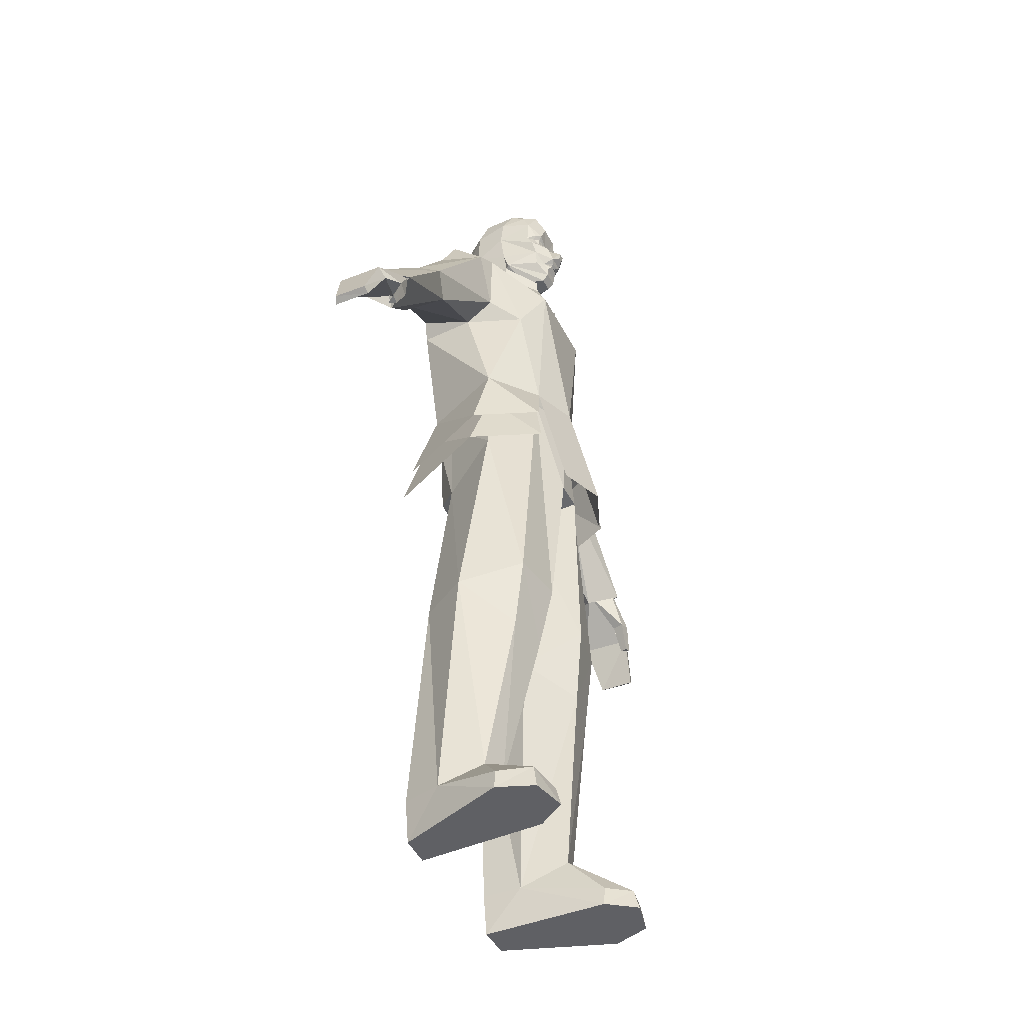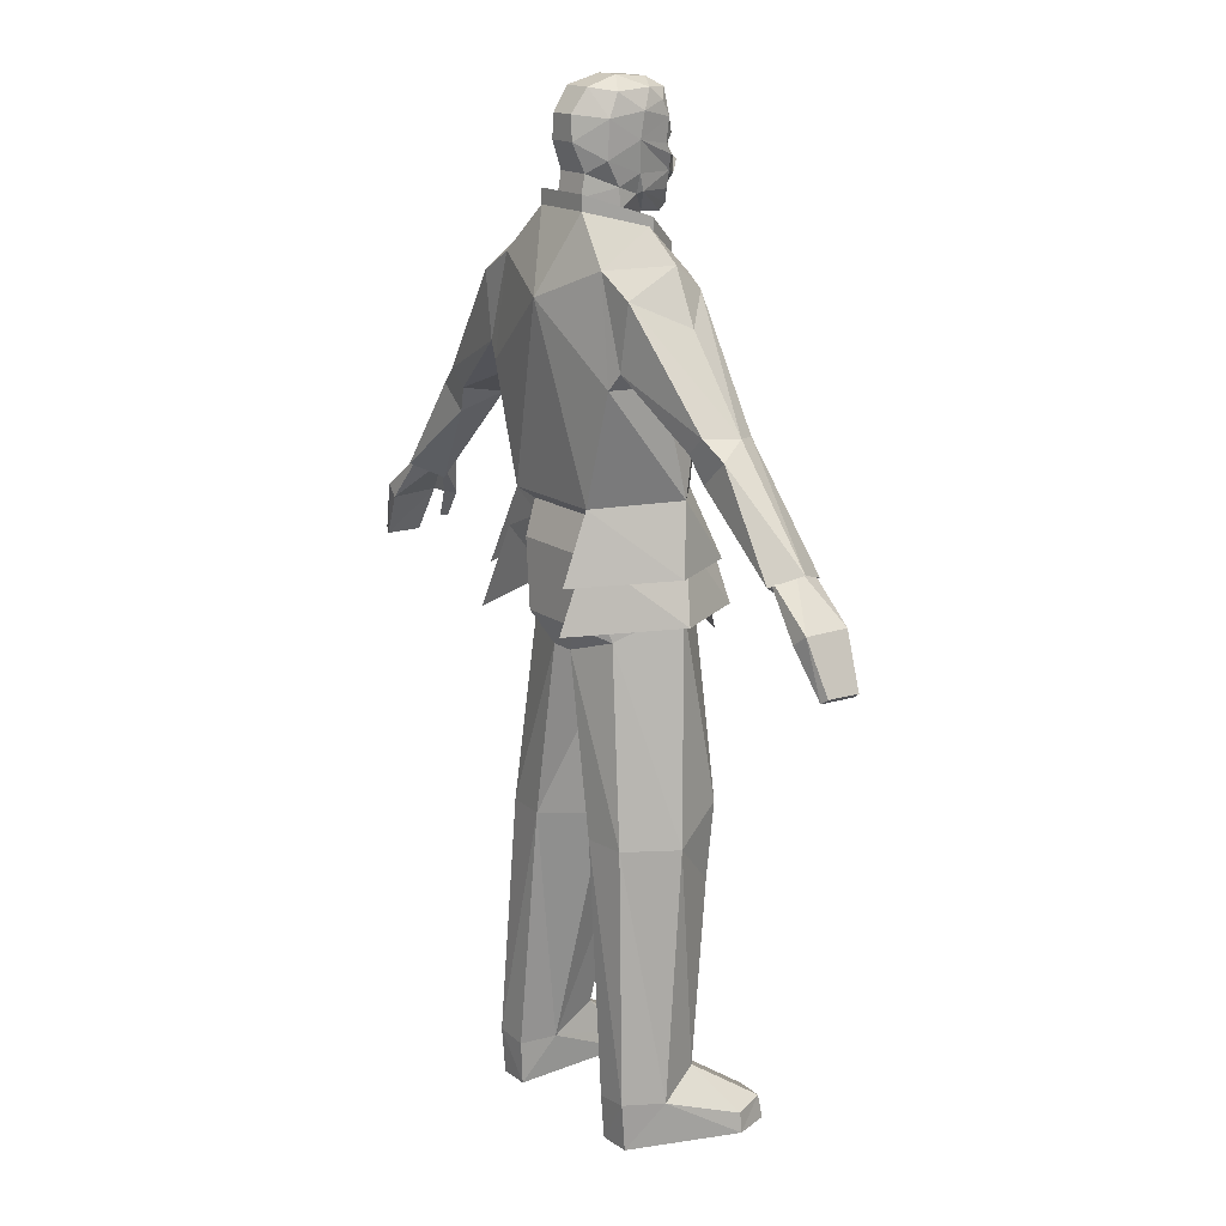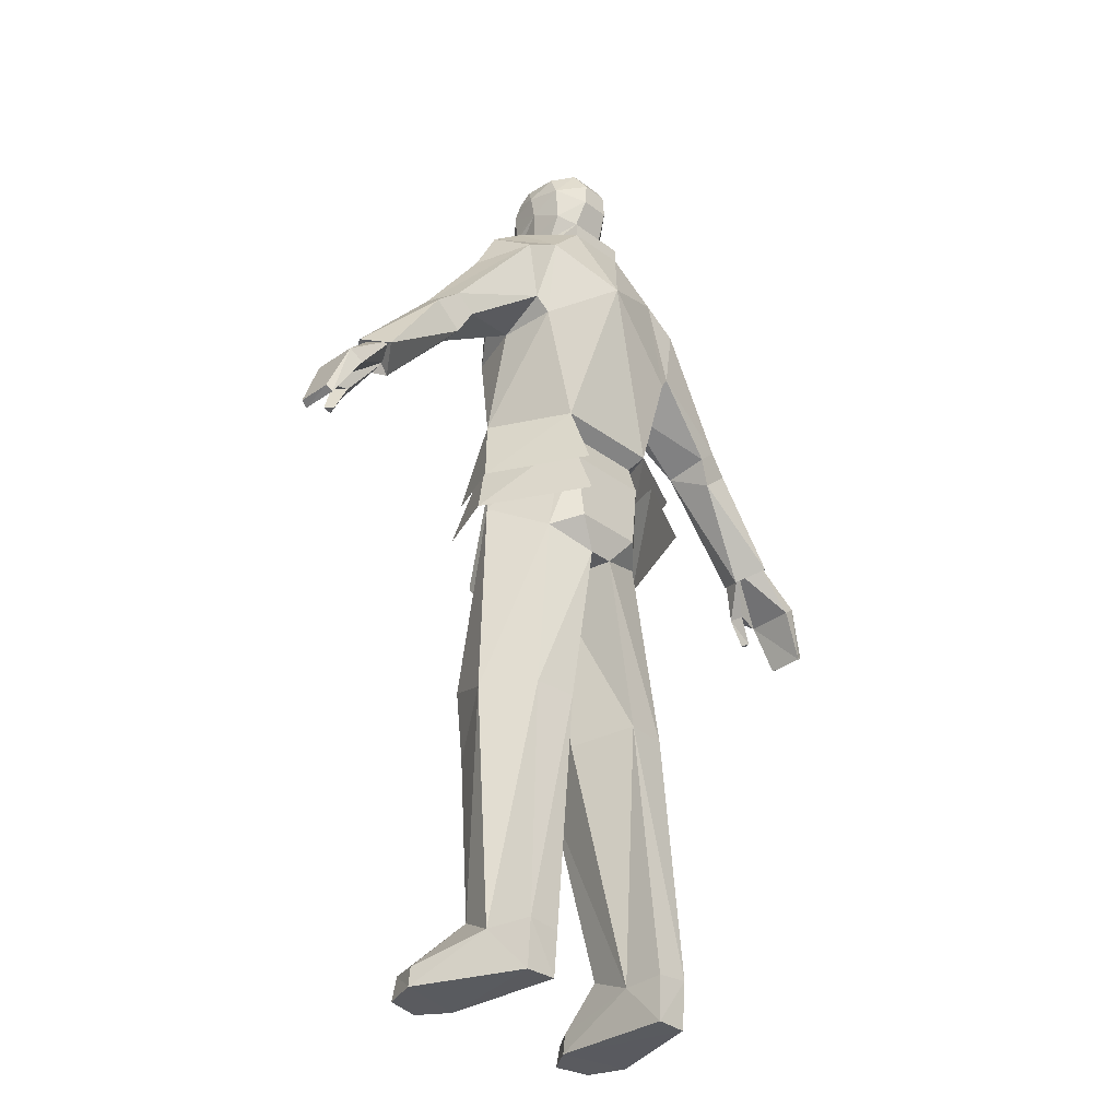
<metadata>
{"format":"obj","ext":"obj","renderer":"f3d","projection":"perspective","resolution":1024,"background":"white","views":[{"elev":-44.2,"azim":-64.8,"up":"+Y"},{"elev":16.5,"azim":-125.9,"up":"+Y"},{"elev":-32.7,"azim":133.9,"up":"+Y"}]}
</metadata>
<code>
o officerk
v 0.1387 8.721 0.5613
v 0.02617 8.829 0.4978
v 0.08789 8.567 0.6031
v -0.3039 9.214 0.3273
v -0.373 9.138 0.09063
v -0.3074 9.068 0.3918
v -0.1766 9.305 0.4327
v -0.1082 9.115 0.5211
v 0.3074 9.068 0.3918
v 0.3617 8.899 0.05586
v 0.373 9.138 0.09063
v 0.3039 9.214 0.3273
v 0.1766 9.305 0.4327
v 0.1082 9.115 0.5211
v -0.04375 8.5 0.5348
v -0.04844 8.465 0.5348
v 0.04844 8.465 0.5348
v 0.04375 8.5 0.5348
v 0.1459 8.5 0.4758
v -0.1459 8.5 0.4758
v 0.04844 8.546 0.5348
v -0.04844 8.546 0.5348
v -0.04453 8.499 0.5355
v 0.04453 8.499 0.5355
v 0.1478 8.5 0.4758
v -0.1478 8.5 0.4758
v 0.06994 8.821 0.4793
v 0.1199 8.831 0.4785
v 0.1196 8.872 0.4832
v 0.1809 8.83 0.4707
v 0.1801 8.873 0.4734
v 0.2305 8.855 0.4289
v -0.06994 8.821 0.4793
v -0.1196 8.872 0.4832
v -0.1199 8.831 0.4785
v -0.1801 8.873 0.4734
v -0.1809 8.83 0.4707
v -0.2305 8.855 0.4289
v -0.1809 8.814 0.4668
v -0.1199 8.815 0.4746
v 0.1199 8.815 0.4746
v 0.1809 8.814 0.4668
v -0.1196 8.882 0.4832
v -0.1801 8.882 0.4734
v 0.1196 8.882 0.4832
v 0.1801 8.882 0.4734
v -0.3245 8.618 0.07813
v -0.3069 8.464 0.1243
v -0.2338 8.611 0.4508
v -0.202 8.455 0.448
v 0.3245 8.618 0.07813
v 0.2338 8.611 0.4508
v 0.3069 8.464 0.1243
v 0.202 8.455 0.448
v -0.08789 8.567 0.6031
v -0.1387 8.721 0.5613
v -0.1193 8.49 0.5059
v 0.2633 8.441 0.08837
v 0.1195 8.273 0.2371
v -0.2633 8.441 0.08837
v -0.1195 8.273 0.2371
v 0.1031 9.396 0.2895
v -0.1031 9.396 0.2895
v -0.3048 9.323 0.1879
v 0.3048 9.323 0.1879
v -0.02617 8.829 0.4978
v 0.2825 8.752 0.4267
v 0.1193 8.49 0.5059
v -0.2825 8.752 0.4267
v 0.2961 8.847 0.3719
v -0.3617 8.899 0.05586
v -0.2961 8.847 0.3719
v 0.03594 8.502 0.5645
v 0 8.51 0.2145
v 0.03594 8.506 0.5645
v -0.03594 8.506 0.5645
v -0.03594 8.502 0.5645
v 0.03961 8.876 0.4884
v -0.03672 8.673 0.6752
v 0.03672 8.673 0.6752
v -0.03961 8.876 0.4884
v -0.05781 8.46 0.566
v 0.05781 8.46 0.566
v 0.02344 8.612 0.6588
v -0.08516 8.415 0.534
v -0.07695 8.321 0.5313
v 0.07695 8.321 0.5313
v 0.08516 8.415 0.534
v 0.03945 8.534 0.5887
v -0.03945 8.534 0.5887
v -0.02344 8.612 0.6588
v 0.1891 8.924 0.5031
v -0.1891 8.924 0.5031
v 0.2492 8.903 0.4523
v -0.2492 8.903 0.4523
v -0.07383 8.255 0.468
v 0.07383 8.255 0.468
v -0.2957 8.514 -0.1184
v -0.1454 9.336 -0.3336
v -0.1172 9.423 -0.02773
v 0.1172 9.423 -0.02773
v 0.1454 9.336 -0.3336
v -0.1246 9.12 -0.4855
v 0.1246 9.12 -0.4855
v 0.1437 8.894 -0.4895
v -0.1437 8.894 -0.4895
v 0.1738 8.63 -0.3812
v -0.1738 8.63 -0.3812
v -0.334 9.085 -0.2414
v -0.3191 8.739 -0.252
v -0.3067 9.3 -0.1402
v 0.3191 8.739 -0.252
v 0.334 9.085 -0.2414
v 0.2957 8.514 -0.1184
v 0.3067 9.3 -0.1402
v -3.253 4.817 -0.325
v -3.124 5.343 -0.3777
v -2.992 5.245 -0.3984
v 3.25 4.818 -0.325
v 3.122 5.343 -0.3777
v 3.311 4.867 -0.3016
v 2.992 5.242 -0.3984
v -3.123 5.342 0.04688
v -2.698 5.791 -0.1461
v -2.601 5.733 -0.3496
v -2.6 5.732 0.08438
v -2.871 5.305 0.1648
v -2.882 5.006 0.1324
v -2.748 5.266 0.1508
v -2.965 5.03 0.141
v -3.318 4.855 0.01367
v -2.522 5.643 -0.1531
v -3.03 5.258 0.07578
v -3.256 4.811 0.02735
v 3.121 5.341 0.04688
v 2.698 5.791 -0.1461
v 2.602 5.737 -0.3437
v 2.601 5.736 0.06953
v 2.87 5.302 0.1648
v 2.748 5.26 0.1508
v 2.886 5.003 0.1324
v 2.959 5.028 0.141
v 3.314 4.858 0.01367
v 2.517 5.646 -0.1531
v 3.03 5.256 0.07578
v 3.253 4.812 0.02735
v -3.315 4.864 -0.3016
v -2.786 5.284 0.03242
v -2.914 5.017 0.06172
v 2.786 5.279 0.03242
v 2.909 5.014 0.06172
v 0.116 8.205 0.2172
v 0.2988 8.322 -0.1074
v -0.116 8.205 0.2172
v -0.2988 8.322 -0.1074
v 0.1684 8.435 -0.4199
v -0.1684 8.435 -0.4199
v -2.616 5.697 -0.1487
v -2.669 5.633 0.1404
v -2.828 5.734 -0.1466
v -0.457 5.758 -0.4836
v 0.5234 5.868 -0.6273
v 0.457 5.758 -0.4836
v -0.5258 5.868 -0.6273
v -0.7109 5.792 0.1664
v -0.293 8.341 -0.5
v -0.4137 8.12 0.1496
v -0.4273 7.444 0.6453
v 0.4137 8.12 0.1496
v 0.293 8.341 -0.5
v 0.4273 7.444 0.6453
v -0.4031 5.781 0.5059
v -0.4242 5.887 0.5504
v -0.8766 5.903 0.1664
v 0.4012 5.781 0.5059
v 0.7086 5.792 0.1664
v 0.8766 5.903 0.1664
v 0.4227 5.887 0.5504
v -2.484 5.499 -0.1508
v -2.67 5.635 -0.4046
v 2.616 5.697 -0.1487
v 2.828 5.734 -0.1466
v 2.675 5.635 0.1401
v 2.484 5.499 -0.1508
v 2.676 5.636 -0.412
v 0 7.616 -0.7879
v 0.6977 7.909 -0.5898
v 0.777 8.244 -0.1594
v 1.135 7.968 -0.1516
v -0.6977 7.909 -0.5898
v 0.8758 7.832 0.1926
v 1.055 7.699 -0.5777
v 1.077 7.736 0.1473
v 0.691 6.912 0.4605
v 0.8926 6.905 -0.09023
v 0.8438 6.937 -0.6262
v -0.8438 6.937 -0.6262
v 0.9031 7.109 0.1898
v 0.9598 7.091 -0.5871
v 1.657 6.453 -0.00585
v 1.889 6.645 0.05754
v -0.9031 7.109 0.1898
v -1.876 6.654 0.05754
v -1.651 6.454 -0.00585
v -1.077 7.736 0.1473
v -0.8926 6.921 -0.09023
v -1.99 6.678 -0.1374
v -1.398 7.485 -0.1707
v -1.055 7.699 -0.5777
v -1.853 6.691 -0.428
v 1.868 6.683 -0.428
v 2.004 6.665 -0.1374
v 2.079 6.509 -0.3735
v 1.398 7.485 -0.1707
v -1.135 7.968 -0.1516
v -2.07 6.524 -0.3735
v 1.685 6.531 -0.428
v 1.811 6.286 -0.3735
v -0.9598 7.091 -0.5871
v -1.675 6.533 -0.428
v -1.81 6.293 -0.3735
v -0.777 8.244 -0.1594
v -0.8758 7.832 0.1926
v -0.691 6.912 0.4605
v -0.1684 8.275 -0.4602
v 0.1684 8.275 -0.4602
v -0.8152 2.825 -0.4883
v -0.1203 4.508 -0.5168
v -0.4066 2.825 -0.527
v -1.351 0.03477 0.4957
v -1.106 0.4316 -0.1828
v -0.9664 0.01523 -0.5375
v -1.329 0.2238 0.4969
v -0.8812 0.03359 0.9187
v -1.223 0.03242 0.8418
v -0.6875 0.03477 0.6457
v -0.6602 0.01797 -0.5457
v -0.8773 0.2266 0.8691
v -0.7109 0.2238 0.6469
v -0.6473 0.4379 -0.5695
v -0.6344 0.4152 -0.1797
v -0.7168 0.6188 0.2789
v -1.202 0.2609 0.8039
v -0.9645 0.6461 0.2141
v -0.9691 0.4688 -0.5719
v 0.9664 0.01523 -0.5375
v 0.9691 0.4688 -0.5719
v 1.106 0.4316 -0.1828
v 1.351 0.03477 0.4957
v 1.329 0.2238 0.4969
v 1.223 0.03242 0.8418
v 0.8812 0.03359 0.9187
v 0.6875 0.03477 0.6457
v 0.6602 0.01797 -0.5457
v 0.8773 0.2266 0.8691
v 0.7109 0.2238 0.6469
v 0.6344 0.4152 -0.1797
v 0.6473 0.4379 -0.5695
v 0.7168 0.6188 0.2789
v 1.202 0.2609 0.8039
v 0.9645 0.6461 0.2141
v -0.000781 5.78 0.6648
v -0.1391 4.681 0.6934
v 0.1391 4.681 0.6934
v -0.8668 4.949 0.1602
v -0.834 3.082 0.543
v -0.3508 3.054 0.6359
v 0.8668 4.949 0.1602
v 0.834 3.082 0.543
v 0.3508 3.054 0.6359
v -1.106 2.829 -0.02109
v -0.834 2.355 0.4598
v 1.106 2.829 -0.02109
v 0.834 2.355 0.4598
v 0.4437 2.336 0.534
v -0.4437 2.336 0.534
v 0.2012 2.752 0.07148
v -0.2012 2.752 0.07148
v 0 4.504 0.166
v 0.582 4.659 -0.3949
v -0.582 4.659 -0.3949
v 0.4066 2.825 -0.527
v 0.8152 2.825 -0.4883
v 0.1203 4.508 -0.5168
v 0.341 4.783 -0.6258
v 0.4258 5.432 -0.6035
v -0.4258 5.432 -0.6035
v -0.341 4.783 -0.6258
v 0 5.879 0.7262
v 0.3152 8.167 -0.1473
v -0.3152 8.167 -0.1473
v -0.116 8.075 0.2273
v 0.116 8.075 0.2273
v 0.2484 7.864 0.4723
v -0.2484 7.864 0.4723
v 0.723 5.278 0.6801
v 0.9993 5.244 0.05703
v -0.5535 5.22 -0.8934
v 0.551 5.22 -0.8934
v -0.7256 5.278 0.6801
v -1.007 5.244 0.05703
v -0.4242 4.539 0.8479
v 0.4227 4.539 0.8479
v 0 4.531 1.024
v 0.5797 5.509 -0.6748
v -0.582 5.509 -0.6748
v -0.6223 5.53 0.5936
v -0.8674 5.547 0.1801
v 0.8674 5.547 0.1801
v 0.6208 5.53 0.5936
v 0.7788 4.874 0.7333
v 1.076 4.837 0.06228
v -0.596 4.812 -0.9613
v 0.5935 4.812 -0.9613
v -0.7813 4.874 0.7333
v -1.084 4.837 0.06228
v -0.293 8.482 -0.5
v -0.4137 8.261 0.1496
v 0.4137 8.261 0.1496
v 0.293 8.482 -0.5
v 0.2484 8.006 0.4723
v -0.2484 8.006 0.4723
f 1 2 3
f 4 5 6
f 6 7 4
f 8 7 6
f 9 10 11
f 9 11 12
f 9 12 13
f 9 13 14
f 15 16 17
f 17 18 15
f 18 17 19
f 15 20 16
f 21 22 23
f 23 24 21
f 24 25 21
f 23 22 26
f 27 28 29
f 28 30 31
f 29 28 31
f 30 32 31
f 33 34 35
f 35 36 37
f 34 36 35
f 37 36 38
f 39 37 38
f 40 37 39
f 40 35 37
f 33 35 40
f 41 28 27
f 42 28 41
f 42 30 28
f 32 30 42
f 33 43 34
f 34 44 36
f 43 44 34
f 36 44 38
f 27 29 45
f 29 31 46
f 45 29 46
f 31 32 46
f 47 48 49
f 49 48 50
f 51 52 53
f 53 52 54
f 55 56 49
f 49 50 57
f 49 57 55
f 53 58 51
f 59 58 53
f 48 47 60
f 61 48 60
f 7 13 62
f 62 63 7
f 13 7 8
f 8 14 13
f 64 5 4
f 7 64 4
f 63 64 7
f 65 12 11
f 13 12 65
f 62 13 65
f 33 56 66
f 66 56 55
f 67 1 52
f 52 1 3
f 52 3 68
f 68 54 52
f 49 56 69
f 70 67 10
f 67 52 10
f 49 69 71
f 69 72 71
f 10 52 51
f 40 56 33
f 27 1 41
f 73 68 74
f 75 74 68
f 74 75 76
f 74 77 73
f 77 74 57
f 76 57 74
f 66 2 78
f 79 80 2
f 2 66 79
f 78 81 66
f 77 82 83
f 83 73 77
f 80 3 2
f 84 3 80
f 85 86 87
f 87 88 85
f 89 90 76
f 76 75 89
f 82 85 88
f 88 83 82
f 14 8 81
f 81 78 14
f 80 79 91
f 91 84 80
f 3 55 90
f 90 89 3
f 91 55 3
f 3 84 91
f 79 66 55
f 91 79 55
f 83 68 73
f 75 68 89
f 88 68 83
f 68 3 89
f 81 33 66
f 82 77 57
f 76 90 57
f 85 82 57
f 57 90 55
f 78 27 45
f 54 88 87
f 46 92 45
f 88 54 68
f 14 78 92
f 45 92 78
f 41 1 42
f 81 43 33
f 50 86 85
f 44 43 93
f 85 57 50
f 8 93 81
f 43 81 93
f 40 39 56
f 10 9 70
f 9 94 70
f 70 32 67
f 67 42 1
f 67 32 42
f 14 92 9
f 9 92 94
f 92 46 94
f 32 70 94
f 46 32 94
f 71 72 6
f 6 72 95
f 71 47 49
f 48 61 96
f 96 86 48
f 72 69 38
f 69 56 39
f 69 39 38
f 8 6 93
f 6 95 93
f 93 95 44
f 38 95 72
f 44 95 38
f 71 6 5
f 78 2 27
f 54 87 53
f 27 2 1
f 87 86 96
f 96 97 87
f 96 61 59
f 59 97 96
f 53 97 59
f 97 53 87
f 50 48 86
f 98 60 47
f 99 100 101
f 101 102 99
f 103 99 102
f 102 104 103
f 105 106 103
f 103 104 105
f 107 108 106
f 106 105 107
f 62 101 100
f 100 63 62
f 109 110 71
f 109 71 5
f 110 108 98
f 100 64 63
f 99 103 109
f 99 109 111
f 100 111 64
f 64 111 5
f 106 108 110
f 106 110 109
f 109 5 111
f 111 100 99
f 103 106 109
f 110 47 71
f 47 110 98
f 112 10 51
f 113 10 112
f 113 11 10
f 114 51 58
f 112 114 107
f 51 114 112
f 101 62 65
f 102 113 104
f 102 115 113
f 101 65 115
f 65 11 115
f 105 112 107
f 105 113 112
f 113 115 11
f 115 102 101
f 104 113 105
f 116 117 118
f 119 120 121
f 119 122 120
f 123 124 117
f 124 125 117
f 124 123 126
f 127 128 129
f 127 130 128
f 127 129 126
f 126 123 127
f 131 123 117
f 129 132 126
f 123 133 127
f 131 134 133
f 131 133 123
f 135 120 136
f 136 120 137
f 136 138 135
f 139 140 141
f 139 141 142
f 139 138 140
f 138 139 135
f 120 143 121
f 143 120 135
f 140 138 144
f 135 139 145
f 143 145 146
f 143 135 145
f 147 116 134
f 147 134 131
f 121 146 119
f 121 143 146
f 129 148 132
f 129 149 148
f 129 128 149
f 127 133 148
f 148 133 132
f 132 133 118
f 133 134 116
f 116 118 133
f 140 144 150
f 140 150 151
f 140 151 141
f 139 150 145
f 150 144 145
f 144 122 145
f 145 119 146
f 119 145 122
f 149 127 148
f 127 149 130
f 128 130 149
f 151 150 139
f 139 142 151
f 141 151 142
f 125 132 118
f 125 118 117
f 122 137 120
f 137 122 144
f 116 147 117
f 117 147 131
f 152 153 59
f 153 58 59
f 59 61 154
f 154 152 59
f 154 61 155
f 155 61 60
f 108 107 156
f 156 157 108
f 157 155 98
f 157 98 108
f 98 155 60
f 156 114 153
f 156 107 114
f 114 58 153
f 158 159 160
f 161 162 163
f 164 162 161
f 165 164 161
f 166 167 168
f 169 170 171
f 172 173 174
f 172 174 165
f 175 176 177
f 177 178 175
f 162 177 176
f 164 165 174
f 162 176 163
f 159 158 179
f 180 158 160
f 158 180 179
f 181 182 183
f 183 184 181
f 185 182 181
f 181 184 185
f 186 170 187
f 188 187 170
f 189 187 188
f 186 190 166
f 186 166 170
f 191 189 188
f 189 192 187
f 189 191 193
f 171 178 194
f 191 171 194
f 194 177 195
f 194 178 177
f 162 196 177
f 196 195 177
f 164 197 186
f 162 186 196
f 198 194 195
f 199 196 187
f 187 196 186
f 197 190 186
f 194 198 191
f 162 164 186
f 196 199 195
f 191 198 193
f 199 187 192
f 198 200 201
f 201 193 198
f 195 200 198
f 182 201 183
f 200 183 201
f 183 200 184
f 202 203 204
f 203 202 205
f 206 202 204
f 160 159 203
f 204 203 159
f 159 179 204
f 207 208 209
f 207 209 210
f 205 208 207
f 205 207 203
f 211 212 213
f 212 192 214
f 212 211 192
f 193 212 214
f 193 201 212
f 189 193 214
f 192 189 214
f 215 208 205
f 209 208 215
f 203 207 160
f 216 180 160
f 216 160 207
f 201 182 212
f 213 182 185
f 213 212 182
f 210 216 207
f 211 217 199
f 199 192 211
f 217 211 213
f 217 213 218
f 200 217 218
f 217 195 199
f 195 217 200
f 218 185 184
f 218 213 185
f 184 200 218
f 210 219 220
f 219 210 209
f 220 216 210
f 220 221 216
f 204 221 220
f 220 219 206
f 206 204 220
f 221 179 180
f 221 180 216
f 179 221 204
f 222 166 190
f 215 222 190
f 223 222 215
f 168 224 173
f 223 224 168
f 224 206 174
f 224 174 173
f 164 174 197
f 197 174 206
f 202 206 224
f 219 190 197
f 197 206 219
f 224 223 202
f 202 223 205
f 219 209 190
f 215 190 209
f 215 205 223
f 225 226 170
f 170 166 225
f 188 170 226
f 225 166 222
f 188 169 191
f 188 170 169
f 191 169 171
f 222 167 166
f 223 168 167
f 223 167 222
f 227 228 229
f 230 231 232
f 231 230 233
f 230 234 235
f 230 236 234
f 236 232 237
f 232 236 230
f 236 238 234
f 238 236 239
f 237 240 241
f 242 238 239
f 241 239 236
f 241 236 237
f 242 239 241
f 243 235 234
f 243 234 238
f 230 235 243
f 243 233 230
f 242 244 243
f 243 238 242
f 245 240 237
f 245 237 232
f 244 233 243
f 244 231 233
f 246 247 248
f 249 246 248
f 248 250 249
f 249 251 252
f 249 252 253
f 253 254 246
f 246 249 253
f 253 252 255
f 255 256 253
f 254 257 258
f 259 256 255
f 257 253 256
f 257 254 253
f 259 257 256
f 260 252 251
f 260 255 252
f 249 260 251
f 260 249 250
f 259 260 261
f 260 259 255
f 247 254 258
f 247 246 254
f 261 260 250
f 261 250 248
f 262 172 263
f 264 175 262
f 262 263 264
f 265 266 172
f 172 266 267
f 268 175 269
f 269 175 270
f 270 175 264
f 267 263 172
f 231 244 271
f 271 244 272
f 248 273 261
f 261 273 274
f 274 275 259
f 259 261 274
f 242 276 272
f 272 244 242
f 257 275 277
f 257 259 275
f 275 270 277
f 274 273 269
f 269 275 274
f 275 269 270
f 241 278 276
f 241 276 242
f 276 278 267
f 272 266 271
f 266 272 276
f 276 267 266
f 266 265 271
f 267 278 279
f 267 279 263
f 172 165 265
f 269 273 268
f 270 264 279
f 270 279 277
f 268 176 175
f 268 280 163
f 265 161 281
f 227 281 228
f 282 258 257
f 282 257 277
f 283 273 248
f 283 248 247
f 282 283 247
f 282 247 258
f 229 278 241
f 229 241 240
f 229 240 245
f 229 245 227
f 279 228 284
f 281 227 271
f 271 265 281
f 232 231 245
f 229 228 279
f 229 279 278
f 265 165 161
f 280 268 273
f 273 283 280
f 283 282 284
f 283 284 280
f 282 277 279
f 282 279 284
f 268 163 176
f 279 264 263
f 227 245 231
f 227 231 271
f 285 284 228
f 280 286 163
f 281 161 287
f 228 281 288
f 286 287 161
f 161 163 286
f 286 285 288
f 288 287 286
f 228 288 285
f 281 287 288
f 284 285 280
f 280 285 286
f 172 289 173
f 290 188 226
f 262 289 172
f 291 225 222
f 292 222 168
f 293 171 188
f 188 290 293
f 222 292 291
f 171 292 168
f 171 293 292
f 171 168 289
f 289 168 173
f 289 178 171
f 175 178 289
f 175 289 262
f 290 153 152
f 290 152 293
f 154 155 291
f 154 291 292
f 293 152 154
f 154 292 293
f 226 156 290
f 290 156 153
f 225 291 157
f 157 291 155
f 226 225 157
f 157 156 226
f 171 169 294
f 168 295 167
f 178 296 177
f 177 296 297
f 297 299 162
f 297 162 177
f 173 174 300
f 300 174 301
f 301 174 164
f 164 298 301
f 289 173 302 304
f 289 178 303 304
f 310 311 309
f 309 311 312
f 312 314 305
f 312 305 309
f 307 308 315
f 315 308 316
f 316 308 306
f 306 313 316
f 294 169 319 321
f 166 170 320 317
f 167 295 322 318
f 169 170 320 319
f 166 167 318 317

</code>
